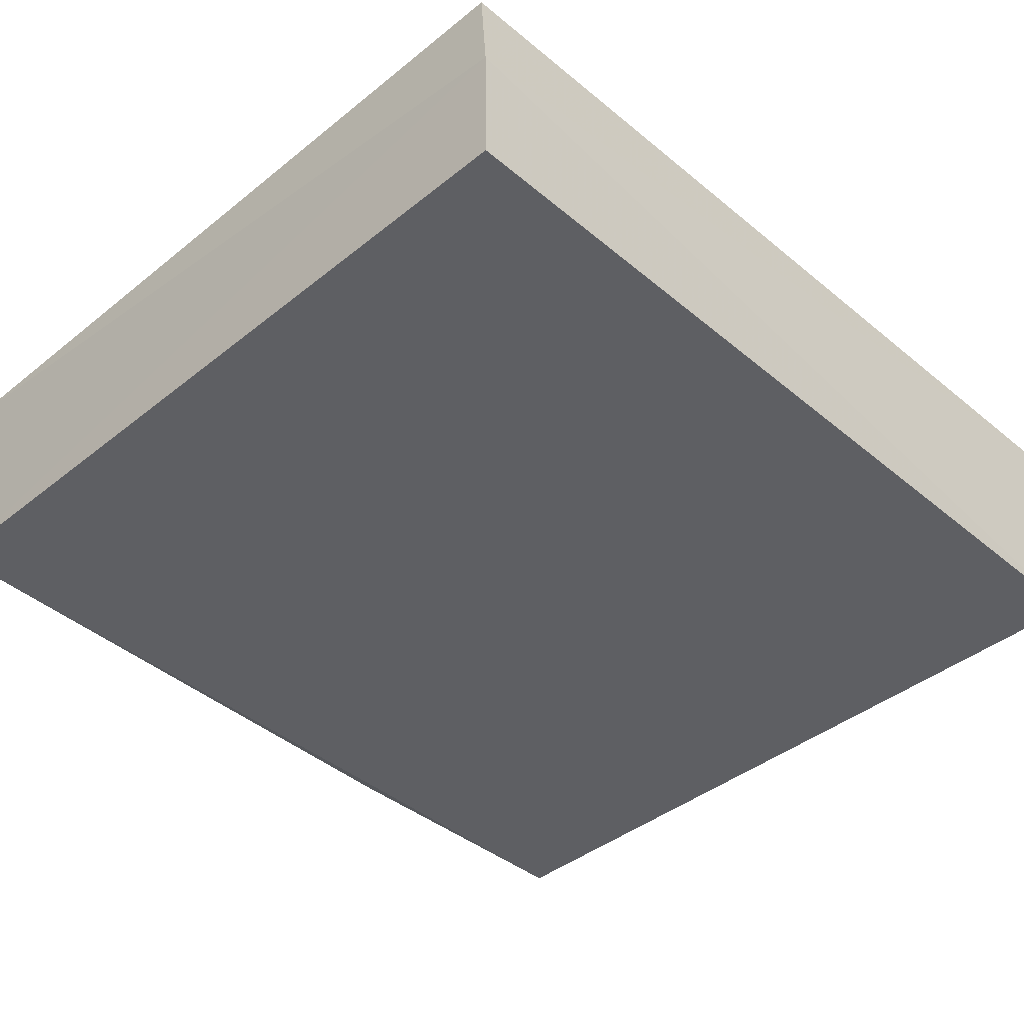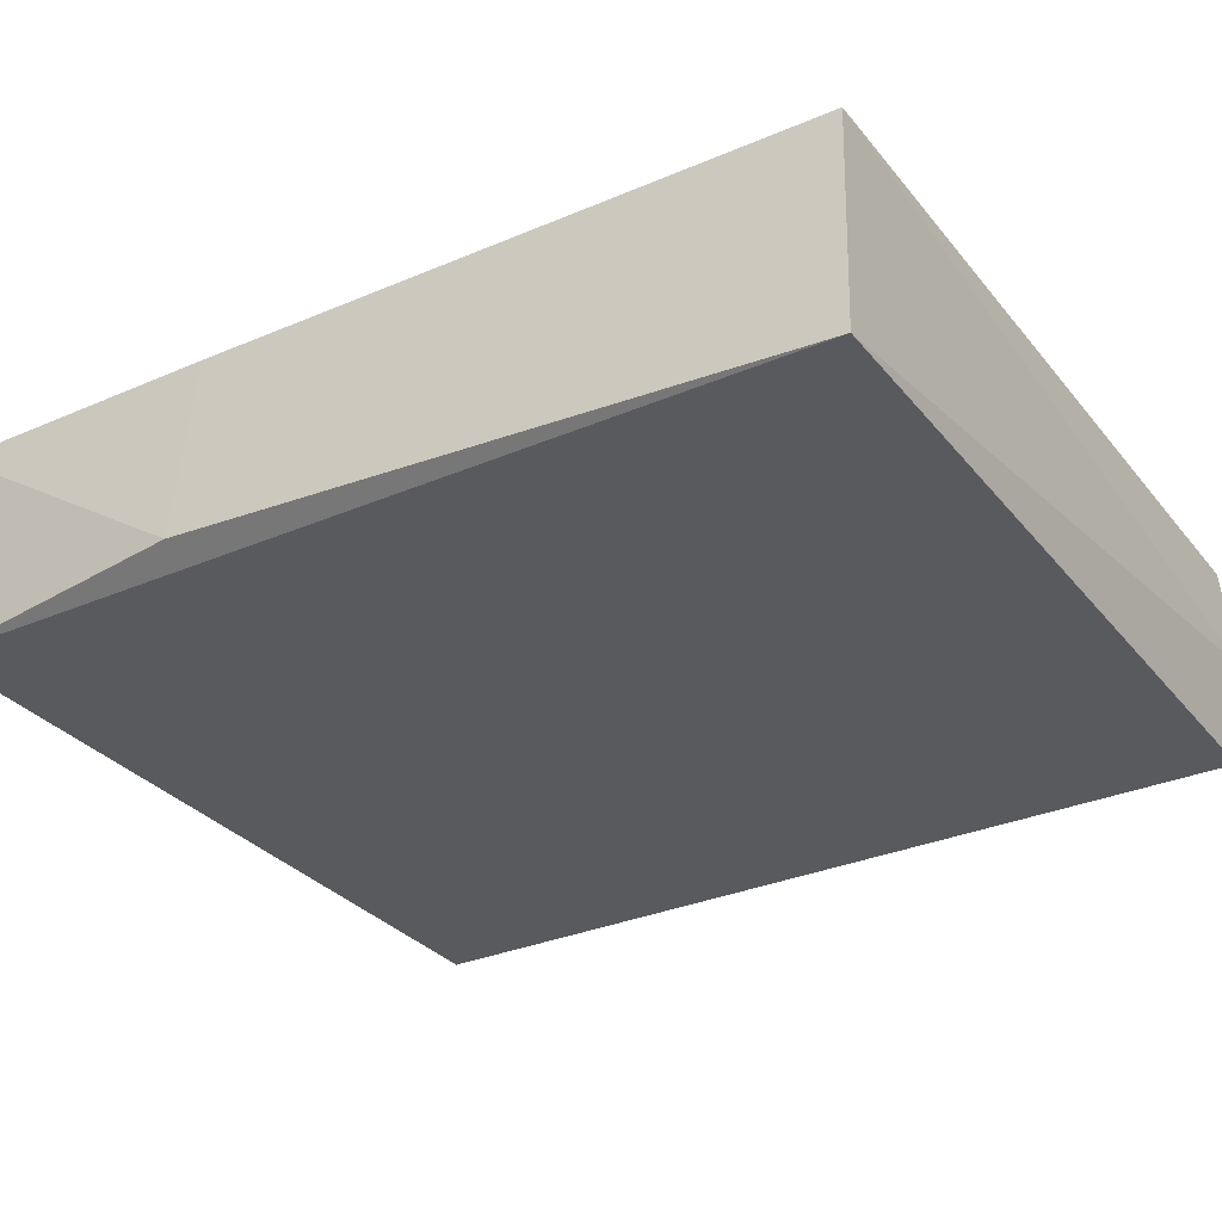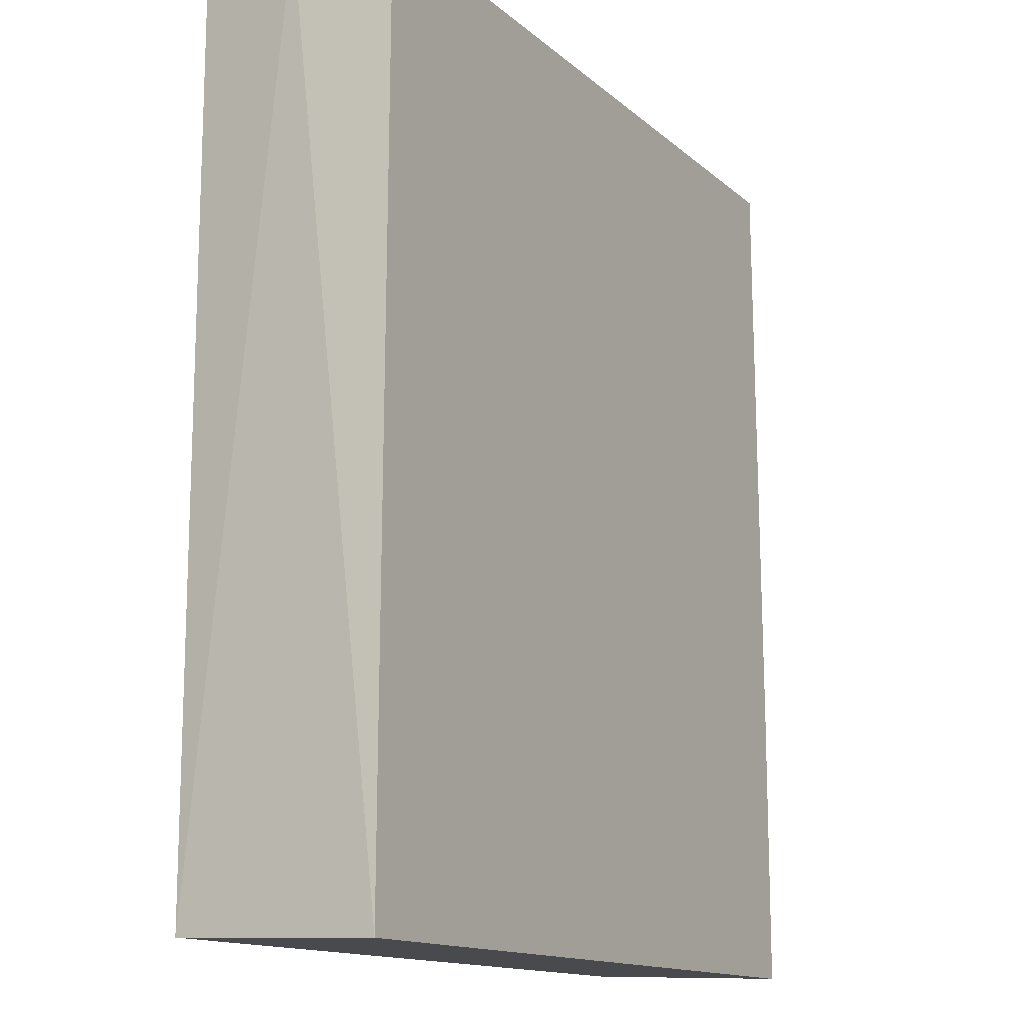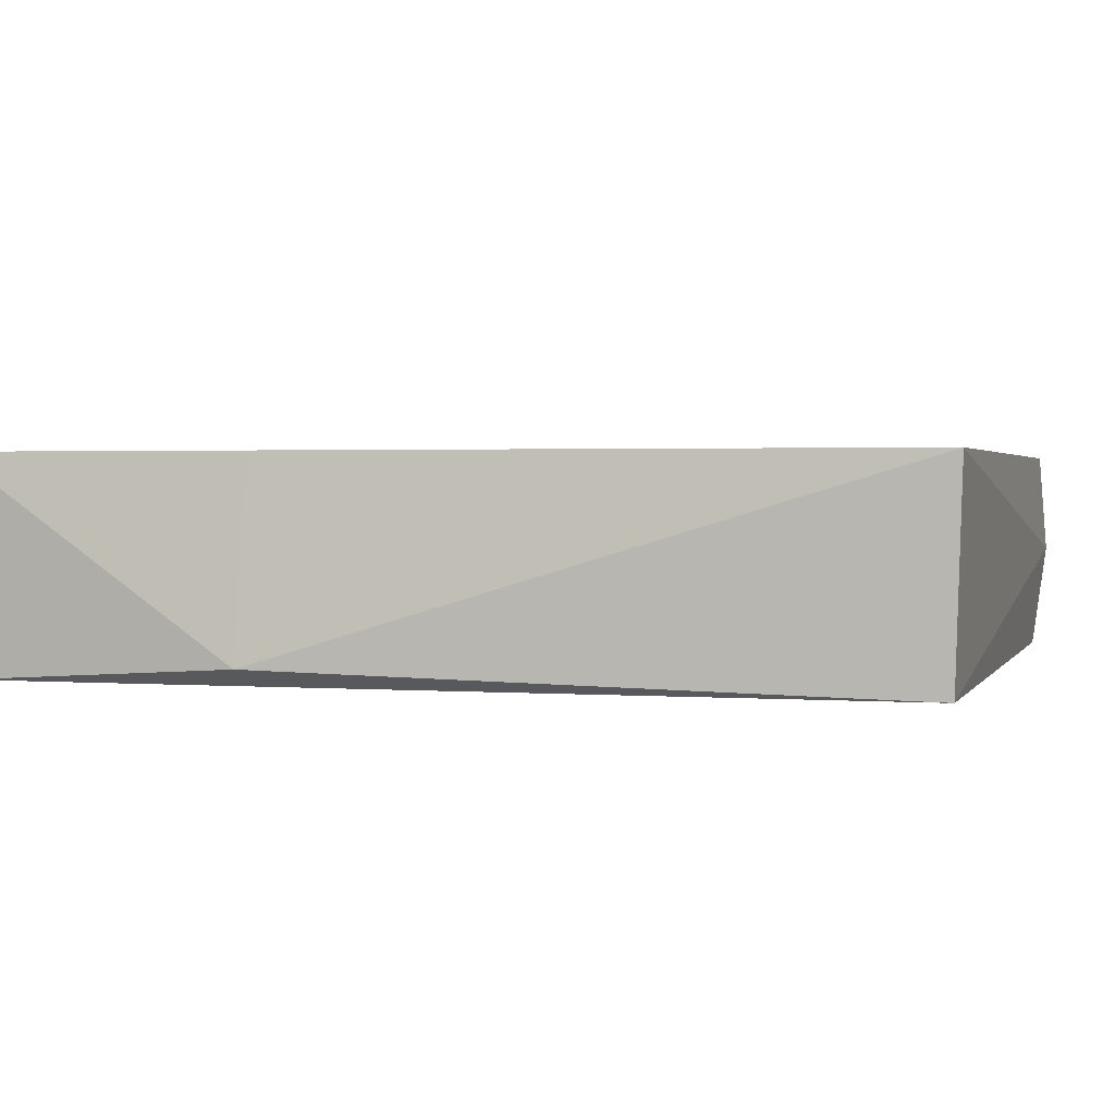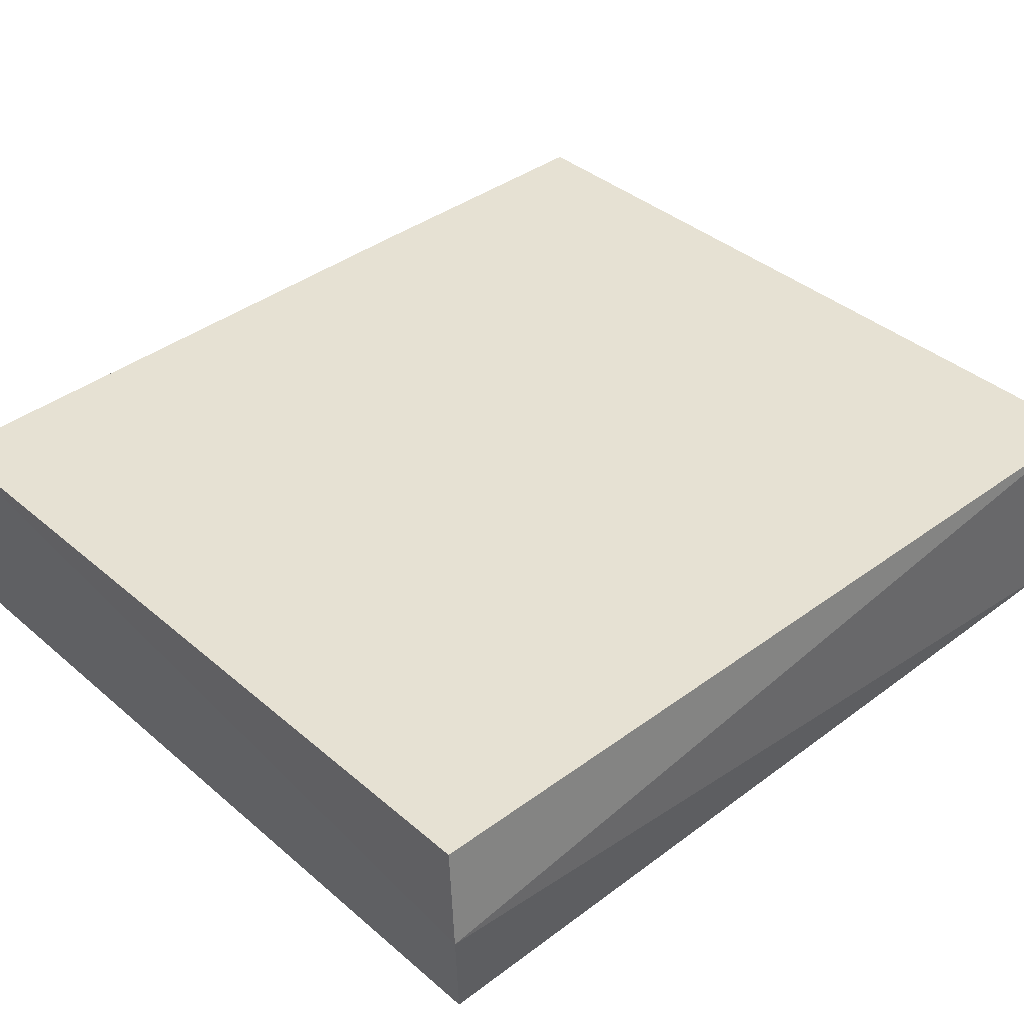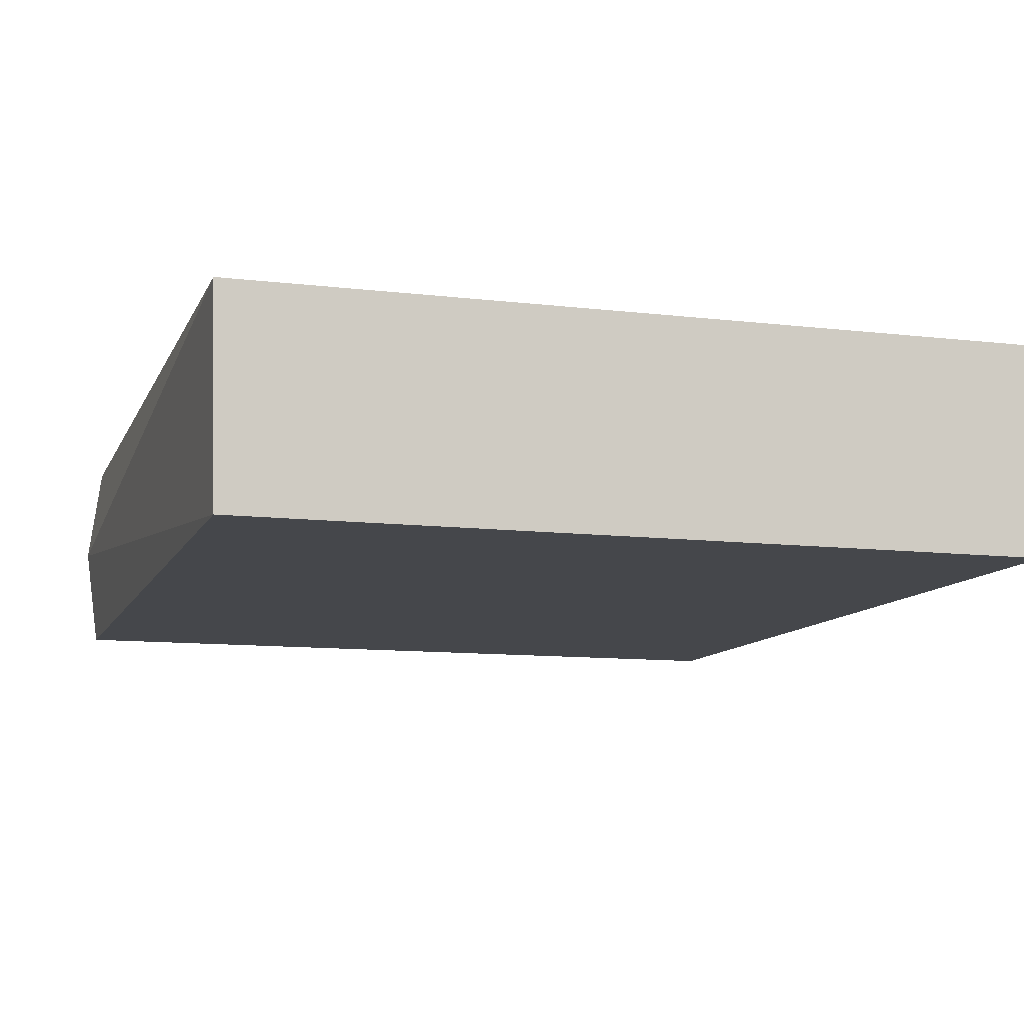
<metadata>
{"format":"obj","ext":"obj","renderer":"f3d","projection":"perspective","resolution":1024,"background":"white","views":[{"elev":-41.0,"azim":-135.6,"up":"+Z"},{"elev":-31.1,"azim":121.9,"up":"+Z"},{"elev":-13.9,"azim":-60.4,"up":"+Y"},{"elev":1.7,"azim":105.8,"up":"+Z"},{"elev":38.8,"azim":-133.1,"up":"+Z"},{"elev":-10.5,"azim":-16.9,"up":"+Z"}]}
</metadata>
<code>
v -0.07129 0.3382 0.4114
v -0.1702 0.4505 0.4114
v -0.07294 0.4496 0.3858
v -0.07207 0.339 0.3858
v -0.07218 0.4505 0.4114
v -0.06925 0.373 0.3878
v -0.07128 0.3738 0.4114
v -0.1704 0.4496 0.3858
v -0.1704 0.339 0.3858
v -0.1719 0.4513 0.3989
v -0.1711 0.3382 0.4114
f 1 6 7
f 9 4 11
f 4 9 8
f 11 4 1
f 5 11 1
f 11 5 2
f 4 8 3
f 1 4 6
f 3 5 6
f 4 3 6
f 9 11 10
f 8 9 10
f 2 5 10
f 11 2 10
f 5 3 10
f 3 8 10
f 5 1 7
f 6 5 7

</code>
